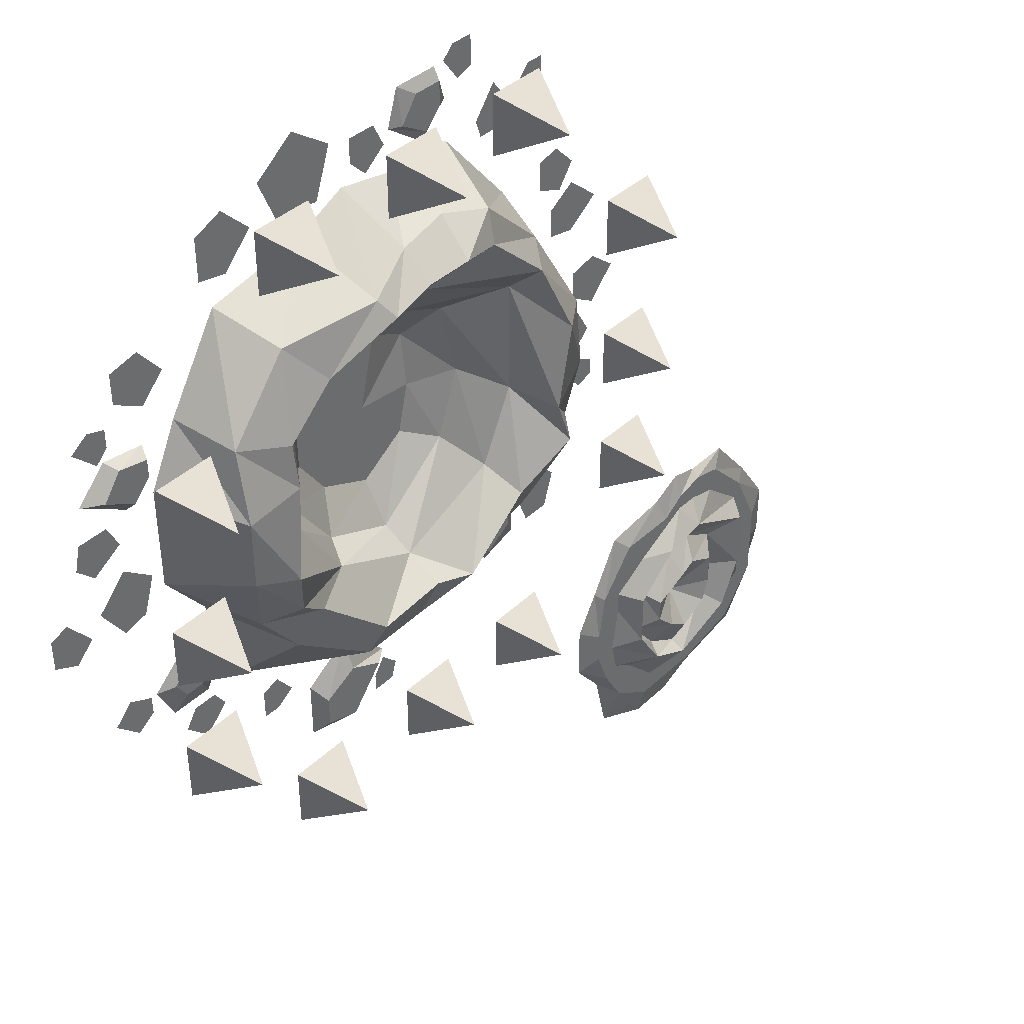
<metadata>
{"format":"obj","ext":"obj","renderer":"f3d","projection":"perspective","resolution":1024,"background":"white","views":[{"elev":39.1,"azim":-49.5,"up":"+Z"}]}
</metadata>
<code>
v 0.07031 -0.07812 -0.25
v 0 -0.09375 -0.25
v 0 0 -0.3125
v 0.08594 0 -0.2734
v 0.2188 -0.07812 -0.2109
v 0.1641 -0.1172 -0.1484
v 0.0625 -0.125 -0.2109
v 0.007812 -0.1172 -0.1953
v -0.1016 -0.1016 -0.2422
v -0.1094 0 -0.3047
v 0.25 0 -0.25
v 0.2969 -0.07812 -0.1172
v 0.25 -0.125 -0.1094
v 0.1953 -0.07031 -0.02344
v 0.1484 -0.07031 -0.1172
v 0.007812 -0.07031 -0.1719
v -0.08594 -0.1172 -0.2031
v -0.1953 -0.07812 -0.1797
v -0.2266 0 -0.25
v 0.3125 0 -0.125
v 0.2969 -0.1016 -0.02344
v 0.2266 -0.125 -0.04688
v 0.1953 -0.07031 0.125
v 0.125 -0.02344 0.1094
v 0.1406 -0.03125 0.01562
v 0.1094 -0.03125 -0.07031
v 0.007812 -0.03125 -0.1484
v -0.1094 -0.07031 -0.1172
v -0.1719 -0.1016 -0.125
v -0.25 -0.07812 -0.1094
v -0.2656 0 -0.1172
v 0.3359 0 -0.04688
v 0.2969 -0.09375 0.0625
v 0.25 -0.125 0.0625
v 0.2109 -0.1094 0.1562
v 0.04688 -0.07031 0.1953
v 0.04688 -0.03125 0.1484
v 0.03125 0 0.1094
v 0.08594 0.007812 0.07812
v 0.08594 0 0.007812
v 0.07031 0 -0.05469
v 0.007812 0 -0.09375
v -0.08594 -0.03125 -0.1094
v -0.1719 -0.07031 -0.02344
v -0.2266 -0.125 -0.03125
v -0.2109 -0.1094 -0.09375
v -0.2734 -0.1016 -0.02344
v -0.3203 0 -0.04688
v 0.3359 0 0.08594
v 0.2344 -0.07812 0.1797
v -0.3203 0 0.08594
v -0.2734 -0.1016 0.0625
v -0.2812 0 0.1641
v -0.2656 -0.07812 0.1484
v -0.2109 0 0.2734
v -0.1875 -0.07812 0.2422
v -0.07812 0 0.2969
v -0.0625 -0.1016 0.25
v -0.007812 0 0.3281
v 0.007812 -0.07812 0.2734
v 0.07031 0 0.3125
v 0.07031 -0.07812 0.2891
v 0.1641 0 0.3125
v 0.1328 -0.09375 0.2734
v 0.2656 0 0.1953
v -0.2109 -0.1172 0.08594
v -0.2109 -0.1094 0.1406
v -0.1406 -0.1016 0.1875
v -0.04688 -0.1172 0.2266
v 0.007812 -0.1172 0.2422
v 0.0625 -0.125 0.25
v 0.125 -0.1094 0.2344
v -0.07812 -0.07031 0.1875
v -0.04688 -0.03125 0.1406
v -0.03125 0 0.09375
v 0.007812 0 0.01562
v -0.0625 0 -0.0625
v -0.1484 -0.03125 -0.02344
v -0.1719 -0.07031 0.1094
v -0.1406 -0.03125 0.08594
v -0.1016 0 0.0625
v -0.1016 0 -0.007812
v -0.1016 0 0.3516
v -0.04688 0 0.3906
v -0.07812 0 0.4141
v -0.1016 0 0.3906
v -0.1328 0 0.3906
v -0.1094 0 0.3359
v -0.0625 0 0.3438
v -0.04688 0 0.3281
v -0.02344 0 0.3906
v -0.07812 0 0.4297
v -0.1875 0 0.3281
v -0.1875 0 0.3672
v -0.2109 0 0.3516
v -0.2109 0 0.3359
v -0.2266 0 0.3125
v -0.1875 0 0.3047
v -0.1719 0 0.3438
v -0.1484 0 0.3438
v -0.1875 0 0.3828
v -0.2266 0 0.3672
v -0.3516 0 0.25
v -0.3203 0 0.2266
v -0.3125 0 0.2344
v -0.3203 0 0.2656
v -0.3203 0 0.2734
v -0.3594 0 0.2656
v -0.3516 0 0.2344
v -0.3594 0 0.2266
v -0.3203 0 0.2031
v -0.2891 0 0.2344
v -0.3984 0 0.0625
v -0.4297 0 0.04688
v -0.4141 0 0.03906
v -0.3906 0 0.04688
v -0.375 0 0.04688
v -0.3906 0 0.07812
v -0.4219 0 0.0625
v -0.4297 0 0.07812
v -0.4375 0 0.04688
v -0.4141 0 0.02344
v -0.375 -0.01562 0.1562
v -0.3594 -0.01562 0.1016
v -0.3359 -0.01562 0.125
v -0.3359 -0.01562 0.1484
v -0.3281 0 0.1562
v -0.3828 0 0.1641
v -0.3984 -0.01562 0.125
v -0.4219 0 0.125
v -0.3594 0 0.08594
v -0.3281 0 0.1094
v 0.1484 0 -0.2969
v 0.1484 0 -0.3203
v 0.1484 0 -0.3125
v 0.1484 0 -0.3047
v 0.1719 0 -0.2969
v 0.1484 0 -0.2812
v 0.1328 0 -0.3047
v 0.125 0 -0.3047
v 0.1484 0 -0.3359
v 0.1719 0 -0.3203
v 0.2656 -0.007812 -0.3203
v 0.2266 -0.007812 -0.2812
v 0.2109 -0.007812 -0.3047
v 0.2266 -0.007812 -0.3438
v 0.2266 0 -0.3594
v 0.2812 0 -0.3438
v 0.2656 -0.007812 -0.3047
v 0.2812 0 -0.2812
v 0.2266 0 -0.2656
v 0.1875 0 -0.3047
v 0.007812 0 -0.4375
v 0.03906 0 -0.4219
v 0.02344 0 -0.4062
v 0.007812 0 -0.4219
v 0.007812 0 -0.4453
v 0.03125 0 -0.4375
v 0.03906 0 -0.4453
v 0.04688 0 -0.4219
v 0.02344 0 -0.3984
v -0.04688 -0.01562 -0.4375
v -0.04688 -0.01562 -0.3594
v -0.09375 -0.01562 -0.3828
v -0.09375 -0.01562 -0.4219
v -0.1094 0 -0.4375
v -0.04688 0 -0.4531
v 0 -0.01562 -0.3828
v 0.02344 0 -0.3828
v -0.04688 0 -0.3203
v -0.1094 0 -0.3594
v 0.3516 0 0.1953
v 0.375 0 0.1641
v 0.3828 0 0.1797
v 0.3672 0 0.2031
v 0.3672 0 0.2109
v 0.3359 0 0.2031
v 0.3516 0 0.1797
v 0.3359 0 0.1641
v 0.375 0 0.1484
v 0.3984 0 0.1797
v 0.02344 0 0.3516
v 0.04688 0 0.3516
v 0.03906 0 0.375
v 0.02344 0 0.375
v 0.007812 0 0.3828
v 0.007812 0 0.3516
v 0.03125 0 0.3438
v 0.03125 0 0.3281
v 0.0625 0 0.3516
v 0.04688 0 0.3828
v 0.1484 -0.007812 0.3984
v 0.08594 -0.007812 0.3672
v 0.125 -0.007812 0.3438
v 0.1484 -0.007812 0.3672
v 0.1641 0 0.3672
v 0.1484 0 0.4141
v 0.1094 -0.007812 0.3984
v 0.08594 0 0.4141
v 0.07031 0 0.3672
v 0.125 0 0.3281
v 0.1953 0 0.3984
v 0.1797 0 0.4141
v 0.1719 0 0.4141
v 0.1875 0 0.3906
v 0.1875 0 0.3828
v 0.2109 0 0.3906
v 0.1953 0 0.4141
v 0.2109 0 0.4297
v 0.1797 0 0.4297
v 0.1641 0 0.4141
v 0.2734 0 0.3125
v 0.2266 0 0.3125
v 0.2344 0 0.2969
v 0.2656 0 0.2969
v 0.2734 0 0.2891
v 0.2812 0 0.3125
v 0.25 0 0.3438
v 0.25 0 0.3516
v 0.2188 0 0.3125
v 0.2266 0 0.2891
v 0.3125 0 0.3438
v 0.3125 0 0.3125
v 0.3359 0 0.3281
v 0.3359 0 0.3438
v 0.3359 0 0.3516
v 0.3125 0 0.3516
v 0.2969 0 0.3359
v 0.3125 0 0.3047
v -0.375 0 -0.2109
v -0.3906 0 -0.1953
v -0.3984 0 -0.2031
v -0.3828 0 -0.2188
v -0.3828 0 -0.2344
v -0.3594 0 -0.2188
v -0.375 0 -0.2031
v -0.3594 0 -0.1953
v -0.3906 0 -0.1797
v -0.4141 0 -0.2031
v -0.2734 -0.007812 -0.1953
v -0.3281 -0.007812 -0.1953
v -0.3125 -0.007812 -0.2188
v -0.2891 -0.007812 -0.2188
v -0.2734 0 -0.2422
v -0.25 0 -0.1953
v -0.2969 -0.007812 -0.1641
v -0.2969 0 -0.1484
v -0.3516 0 -0.1953
v -0.3281 0 -0.2422
v -0.3828 0 -0.0625
v -0.3594 0 -0.02344
v -0.375 0 -0.01562
v -0.3906 0 -0.04688
v -0.4141 0 -0.03125
v -0.3828 0 -0.07812
v -0.3594 0 -0.05469
v -0.3516 0 -0.07031
v -0.3359 0 -0.02344
v -0.375 0 0.007812
v -0.1719 0 -0.3203
v -0.1641 0 -0.3438
v -0.1484 0 -0.3359
v -0.1641 0 -0.3125
v -0.1641 0 -0.3047
v -0.1875 0 -0.3125
v -0.1719 0 -0.3438
v -0.1875 0 -0.3516
v -0.1641 0 -0.3516
v -0.1406 0 -0.3359
v -0.2969 0 -0.2812
v -0.2656 0 -0.2812
v -0.2734 0 -0.2656
v -0.2891 0 -0.2656
v -0.2969 0 -0.2578
v -0.3125 0 -0.2812
v -0.2812 0 -0.3047
v -0.2812 0 -0.3125
v -0.25 0 -0.2812
v -0.2656 0 -0.2578
v -0.4766 0 -0.03125
v -0.4531 0 -0.0625
v -0.4375 0 -0.05469
v -0.4609 0 -0.02344
v -0.4609 0 -0.01562
v -0.4844 0 -0.02344
v -0.4766 0 -0.05469
v -0.4844 0 -0.0625
v -0.4531 0 -0.07812
v -0.4297 0 -0.05469
v 0.4375 0 -0.1641
v 0.4141 0 -0.1484
v 0.4062 0 -0.1562
v 0.4219 0 -0.1719
v 0.4219 0 -0.1797
v 0.4453 0 -0.1719
v 0.4375 0 -0.1562
v 0.4453 0 -0.1484
v 0.4141 0 -0.1328
v 0.3984 0 -0.1562
v 0.3984 0 0.08594
v 0.3984 0 0.125
v 0.3672 0 0.125
v 0.3672 0 0.09375
v 0.3594 0 0.08594
v 0.3984 0 0.07812
v 0.4219 0 0.1094
v 0.4453 0 0.1094
v 0.3984 0 0.1484
v 0.3594 0 0.125
v 0.4141 0 -0.007812
v 0.4453 0 -0.03125
v 0.4609 0 -0.01562
v 0.4453 0 0.007812
v 0.4453 0 0.01562
v 0.4062 0 0.007812
v 0.4141 0 -0.02344
v 0.4062 0 -0.03125
v 0.4453 0 -0.05469
v 0.4844 0 -0.01562
v 0.3594 0 -0.09375
v 0.4141 0 -0.09375
v 0.4062 0 -0.0625
v 0.3672 0 -0.0625
v 0.3594 0 -0.05469
v 0.3359 0 -0.09375
v 0.3828 0 -0.125
v 0.3828 0 -0.1484
v 0.4375 0 -0.09375
v 0.4141 0 -0.05469
v -0.3828 0 0.1875
v -0.3984 0 0.2031
v -0.4141 0 0.1953
v -0.3906 0 0.1797
v -0.3906 0 0.1641
v -0.375 0 0.1797
v -0.3828 0 0.1953
v -0.375 0 0.2031
v -0.3984 0 0.2109
v -0.4219 0 0.1953
v 0.3203 0 -0.3359
v 0.3516 0 -0.2969
v 0.3359 0 -0.2812
v 0.3125 0 -0.3047
v 0.2969 0 -0.3047
v 0.3125 0 -0.3438
v 0.3359 0 -0.3359
v 0.3516 0 -0.3438
v 0.3672 0 -0.2969
v 0.3359 0 -0.2656
v -0.3594 -0.1797 0.1484
v -0.3984 -0.1016 0.1875
v -0.3984 -0.1016 0.1094
v -0.3203 -0.1016 0.1094
v -0.3203 -0.1016 0.1875
v -0.3594 -0.1797 -0.04688
v -0.3984 -0.1016 -0.007812
v -0.3984 -0.1016 -0.08594
v -0.3203 -0.1016 -0.08594
v -0.3203 -0.1016 -0.007812
v -0.3594 -0.1797 -0.2188
v -0.3984 -0.1016 -0.1797
v -0.3984 -0.1016 -0.2578
v -0.3203 -0.1016 -0.2578
v -0.3203 -0.1016 -0.1797
v -0.1953 -0.1797 0.3828
v -0.2344 -0.1016 0.3438
v -0.1562 -0.1016 0.3438
v -0.1562 -0.1016 0.4219
v -0.2344 -0.1016 0.4219
v 0 -0.1797 0.3828
v -0.03906 -0.1016 0.3438
v 0.03906 -0.1016 0.3438
v 0.03906 -0.1016 0.4219
v -0.03906 -0.1016 0.4219
v 0.1719 -0.1797 0.3828
v 0.1328 -0.1016 0.3438
v 0.2109 -0.1016 0.3438
v 0.2109 -0.1016 0.4219
v 0.1328 -0.1016 0.4219
v 0.3828 -0.1797 0.1484
v 0.3438 -0.1016 0.1875
v 0.3438 -0.1016 0.1094
v 0.4219 -0.1016 0.1094
v 0.4219 -0.1016 0.1875
v 0.3828 -0.1797 -0.04688
v 0.3438 -0.1016 -0.007812
v 0.3438 -0.1016 -0.08594
v 0.4219 -0.1016 -0.08594
v 0.4219 -0.1016 -0.007812
v 0.3828 -0.1797 -0.2188
v 0.3438 -0.1016 -0.1797
v 0.3438 -0.1016 -0.2578
v 0.4219 -0.1016 -0.2578
v 0.4219 -0.1016 -0.1797
v -0.1953 -0.1797 -0.3906
v -0.2344 -0.1016 -0.4297
v -0.1562 -0.1016 -0.4297
v -0.1562 -0.1016 -0.3516
v -0.2344 -0.1016 -0.3516
v 0 -0.1797 -0.3906
v -0.03906 -0.1016 -0.4297
v 0.03906 -0.1016 -0.4297
v 0.03906 -0.1016 -0.3516
v -0.03906 -0.1016 -0.3516
v 0.1719 -0.1797 -0.3906
v 0.1328 -0.1016 -0.4297
v 0.2109 -0.1016 -0.4297
v 0.2109 -0.1016 -0.3516
v 0.1328 -0.1016 -0.3516
v 0.03125 -0.4766 -0.1172
v 0 -0.4766 -0.1172
v 0 -0.4688 -0.1484
v 0.03906 -0.4688 -0.1328
v 0.1016 -0.4766 -0.1016
v 0.07812 -0.4766 -0.07031
v 0.02344 -0.4766 -0.1016
v 0 -0.4766 -0.09375
v -0.04688 -0.4766 -0.1172
v -0.04688 -0.4688 -0.1484
v 0.1172 -0.4688 -0.1172
v 0.1406 -0.4766 -0.05469
v 0.1172 -0.4766 -0.04688
v 0.09375 -0.4922 -0.007812
v 0.07031 -0.4922 -0.05469
v 0 -0.4922 -0.07812
v -0.03906 -0.4766 -0.09375
v -0.09375 -0.4766 -0.08594
v -0.1094 -0.4688 -0.1172
v 0.1484 -0.4688 -0.05469
v 0.1406 -0.4766 -0.007812
v 0.1094 -0.4766 -0.01562
v 0.09375 -0.4922 0.05469
v 0.05469 -0.4766 0.04688
v 0.0625 -0.4766 0
v 0.04688 -0.4766 -0.03125
v 0 -0.4766 -0.07031
v -0.04688 -0.4922 -0.05469
v -0.07812 -0.4766 -0.05469
v -0.1172 -0.4766 -0.04688
v -0.125 -0.4688 -0.05469
v 0.1641 -0.4688 -0.01562
v 0.1406 -0.4766 0.02344
v 0.1172 -0.4766 0.02344
v 0.1016 -0.4766 0.07031
v 0.01562 -0.4922 0.09375
v 0.01562 -0.4766 0.07031
v 0.007812 -0.4922 0.04688
v 0.03906 -0.4922 0.03125
v 0.03906 -0.4922 0
v 0.03125 -0.4922 -0.02344
v 0 -0.4922 -0.03906
v -0.03906 -0.4766 -0.04688
v -0.07812 -0.4922 -0.007812
v -0.1094 -0.4766 -0.007812
v -0.1016 -0.4766 -0.03906
v -0.1328 -0.4766 -0.007812
v -0.1562 -0.4688 -0.01562
v 0.1641 -0.4688 0.03906
v 0.1094 -0.4766 0.08594
v -0.1562 -0.4688 0.03906
v -0.1328 -0.4766 0.02344
v -0.1328 -0.4688 0.07812
v -0.125 -0.4766 0.07031
v -0.1016 -0.4688 0.1328
v -0.08594 -0.4766 0.1172
v -0.03125 -0.4688 0.1406
v -0.02344 -0.4766 0.1172
v 0 -0.4688 0.1562
v 0 -0.4766 0.1328
v 0.03125 -0.4688 0.1484
v 0.03125 -0.4766 0.1406
v 0.07812 -0.4688 0.1484
v 0.0625 -0.4766 0.1328
v 0.125 -0.4688 0.09375
v -0.1016 -0.4766 0.03906
v -0.1016 -0.4766 0.0625
v -0.0625 -0.4766 0.08594
v -0.01562 -0.4766 0.1094
v 0 -0.4766 0.1172
v 0.02344 -0.4766 0.1172
v 0.05469 -0.4766 0.1094
v -0.03125 -0.4922 0.08594
v -0.01562 -0.4766 0.0625
v -0.007812 -0.4922 0.03906
v 0 -0.4688 0
v -0.02344 -0.4922 -0.02344
v -0.07031 -0.4766 -0.007812
v -0.07812 -0.4922 0.04688
v -0.0625 -0.4766 0.03906
v -0.04688 -0.4922 0.02344
v -0.04688 -0.4922 0
f 1 2 3
f 1 3 4
f 1 4 5
f 2 9 10
f 2 10 3
f 5 4 11
f 5 11 12
f 9 18 19
f 9 19 10
f 12 11 20
f 12 20 21
f 18 30 31
f 18 31 19
f 21 20 32
f 21 32 33
f 30 47 48
f 30 48 31
f 33 32 49
f 33 49 50
f 51 48 47
f 51 47 52
f 51 52 53
f 53 52 54
f 53 54 55
f 55 54 56
f 55 56 57
f 57 56 58
f 57 58 59
f 59 58 60
f 59 60 61
f 61 60 62
f 61 62 63
f 63 62 64
f 63 64 65
f 65 64 50
f 65 50 49
f 410 411 412
f 410 412 413
f 410 413 414
f 411 418 419
f 411 419 412
f 414 413 420
f 414 420 421
f 418 427 428
f 418 428 419
f 421 420 429
f 421 429 430
f 427 439 440
f 427 440 428
f 430 429 441
f 430 441 442
f 439 456 457
f 439 457 440
f 442 441 458
f 442 458 459
f 460 457 456
f 460 456 461
f 460 461 462
f 462 461 463
f 462 463 464
f 464 463 465
f 464 465 466
f 466 465 467
f 466 467 468
f 468 467 469
f 468 469 470
f 470 469 471
f 470 471 472
f 472 471 473
f 472 473 474
f 474 473 459
f 474 459 458
f 1 5 6
f 1 6 7
f 1 7 2
f 2 7 8
f 2 8 9
f 5 12 13
f 5 13 6
f 8 17 9
f 9 17 18
f 12 21 22
f 12 22 13
f 17 29 18
f 18 29 30
f 21 33 34
f 21 34 22
f 29 46 30
f 30 46 47
f 33 50 35
f 33 35 34
f 46 45 47
f 47 45 52
f 52 45 66
f 52 66 54
f 54 66 67
f 54 67 56
f 56 67 68
f 56 68 58
f 58 68 69
f 58 69 60
f 60 69 70
f 60 70 62
f 62 70 71
f 62 71 64
f 64 71 72
f 64 72 50
f 50 72 35
f 410 414 415
f 410 415 416
f 410 416 411
f 411 416 417
f 411 417 418
f 414 421 422
f 414 422 415
f 417 426 418
f 418 426 427
f 421 430 431
f 421 431 422
f 426 438 427
f 427 438 439
f 430 442 443
f 430 443 431
f 438 455 439
f 439 455 456
f 442 459 444
f 442 444 443
f 455 454 456
f 456 454 461
f 461 454 475
f 461 475 463
f 463 475 476
f 463 476 465
f 465 476 477
f 465 477 467
f 467 477 478
f 467 478 469
f 469 478 479
f 469 479 471
f 471 479 480
f 471 480 473
f 473 480 481
f 473 481 459
f 459 481 444
f 6 13 14
f 6 14 15
f 6 15 7
f 7 15 16
f 7 16 8
f 8 16 17
f 13 22 14
f 14 22 23
f 16 28 17
f 17 28 29
f 22 34 23
f 23 34 35
f 23 35 36
f 28 44 45
f 28 45 46
f 28 46 29
f 35 72 36
f 36 72 71
f 36 71 70
f 36 70 73
f 44 79 66
f 44 66 45
f 79 73 68
f 79 68 67
f 79 67 66
f 70 69 73
f 73 69 68
f 415 422 423
f 415 423 424
f 415 424 416
f 416 424 425
f 416 425 417
f 417 425 426
f 422 431 423
f 423 431 432
f 425 437 426
f 426 437 438
f 431 443 432
f 432 443 444
f 432 444 445
f 437 453 454
f 437 454 455
f 437 455 438
f 444 481 445
f 445 481 480
f 445 480 479
f 445 479 482
f 453 488 475
f 453 475 454
f 488 482 477
f 488 477 476
f 488 476 475
f 479 478 482
f 482 478 477
f 14 23 24
f 14 24 25
f 14 25 15
f 15 25 26
f 15 26 16
f 16 26 27
f 16 27 28
f 23 36 37
f 23 37 24
f 27 43 28
f 28 43 44
f 36 73 74
f 36 74 37
f 43 78 44
f 44 78 79
f 78 80 79
f 79 80 73
f 73 80 74
f 423 432 433
f 423 433 434
f 423 434 424
f 424 434 435
f 424 435 425
f 425 435 436
f 425 436 437
f 432 445 446
f 432 446 433
f 436 452 437
f 437 452 453
f 445 482 483
f 445 483 446
f 452 487 453
f 453 487 488
f 487 489 488
f 488 489 482
f 482 489 483
f 24 37 38
f 24 38 39
f 24 39 25
f 25 39 40
f 25 40 26
f 26 40 41
f 26 41 27
f 27 41 42
f 27 42 43
f 37 74 75
f 37 75 38
f 42 77 43
f 43 77 78
f 74 80 81
f 74 81 75
f 77 82 78
f 78 82 80
f 80 82 81
f 433 446 447
f 433 447 448
f 433 448 434
f 434 448 449
f 434 449 435
f 435 449 450
f 435 450 436
f 436 450 451
f 436 451 452
f 446 483 484
f 446 484 447
f 451 486 452
f 452 486 487
f 483 489 490
f 483 490 484
f 486 491 487
f 487 491 489
f 489 491 490
f 38 75 76
f 38 76 39
f 39 76 40
f 40 76 41
f 41 76 42
f 42 76 77
f 75 81 76
f 76 81 82
f 76 82 77
f 447 484 485
f 447 485 448
f 448 485 449
f 449 485 450
f 450 485 451
f 451 485 486
f 484 490 485
f 485 490 491
f 485 491 486
f 83 84 85
f 83 85 86
f 83 89 84
f 93 94 95
f 93 95 96
f 93 99 94
f 103 104 105
f 103 105 106
f 103 109 104
f 113 114 115
f 113 115 116
f 113 119 114
f 123 124 125
f 123 125 126
f 123 129 124
f 133 134 135
f 133 135 136
f 133 139 134
f 143 144 145
f 143 145 146
f 143 149 144
f 153 154 155
f 153 155 156
f 153 158 154
f 162 163 164
f 162 164 165
f 162 168 163
f 172 173 174
f 172 174 175
f 172 178 173
f 182 183 184
f 182 184 185
f 182 188 183
f 192 193 194
f 192 194 195
f 192 198 193
f 202 203 204
f 202 204 205
f 202 208 203
f 212 213 214
f 212 214 215
f 212 218 213
f 222 223 224
f 222 224 225
f 222 228 223
f 230 231 232
f 230 232 233
f 230 236 231
f 240 241 242
f 240 242 243
f 240 246 241
f 250 251 252
f 250 252 253
f 250 256 251
f 260 261 262
f 260 262 263
f 260 266 261
f 270 271 272
f 270 272 273
f 270 276 271
f 280 281 282
f 280 282 283
f 280 286 281
f 290 291 292
f 290 292 293
f 290 296 291
f 300 301 302
f 300 302 303
f 300 306 301
f 310 311 312
f 310 312 313
f 310 316 311
f 320 321 322
f 320 322 323
f 320 326 321
f 330 331 332
f 330 332 333
f 330 336 331
f 340 341 342
f 340 342 343
f 340 346 341
f 83 86 87
f 83 87 88
f 83 88 89
f 84 89 90
f 84 90 91
f 84 91 85
f 85 91 92
f 85 92 86
f 86 92 87
f 89 88 90
f 93 96 97
f 93 97 98
f 93 98 99
f 94 99 100
f 94 100 101
f 94 101 95
f 95 101 102
f 95 102 96
f 96 102 97
f 99 98 100
f 103 106 107
f 103 107 108
f 103 108 109
f 104 109 110
f 104 110 111
f 104 111 105
f 105 111 112
f 105 112 106
f 106 112 107
f 109 108 110
f 113 116 117
f 113 117 118
f 113 118 119
f 114 119 120
f 114 120 121
f 114 121 115
f 115 121 122
f 115 122 116
f 116 122 117
f 119 118 120
f 123 126 127
f 123 127 128
f 123 128 129
f 124 129 130
f 124 130 131
f 124 131 125
f 125 131 132
f 125 132 126
f 126 132 127
f 129 128 130
f 133 136 137
f 133 137 138
f 133 138 139
f 134 139 140
f 134 140 141
f 134 141 135
f 135 141 142
f 135 142 136
f 136 142 137
f 139 138 140
f 143 146 147
f 143 147 148
f 143 148 149
f 144 149 150
f 144 150 151
f 144 151 145
f 145 151 152
f 145 152 146
f 146 152 147
f 149 148 150
f 153 156 157
f 153 157 158
f 154 158 159
f 154 159 160
f 154 160 155
f 155 160 161
f 155 161 156
f 158 157 159
f 162 165 166
f 162 166 167
f 162 167 168
f 163 168 169
f 163 169 170
f 163 170 164
f 164 170 171
f 164 171 165
f 165 171 166
f 168 167 169
f 172 175 176
f 172 176 177
f 172 177 178
f 173 178 179
f 173 179 180
f 173 180 174
f 174 180 181
f 174 181 175
f 175 181 176
f 178 177 179
f 182 185 186
f 182 186 187
f 182 187 188
f 183 188 189
f 183 189 190
f 183 190 184
f 184 190 191
f 184 191 185
f 185 191 186
f 188 187 189
f 192 195 196
f 192 196 197
f 192 197 198
f 193 198 199
f 193 199 200
f 193 200 194
f 194 200 201
f 194 201 195
f 195 201 196
f 198 197 199
f 202 205 206
f 202 206 207
f 202 207 208
f 203 208 209
f 203 209 210
f 203 210 204
f 204 210 211
f 204 211 205
f 205 211 206
f 208 207 209
f 212 215 216
f 212 216 217
f 212 217 218
f 213 218 219
f 213 219 220
f 213 220 214
f 214 220 221
f 214 221 215
f 215 221 216
f 218 217 219
f 222 225 226
f 222 226 227
f 222 227 228
f 223 228 229
f 223 229 224
f 225 224 226
f 230 233 234
f 230 234 235
f 230 235 236
f 231 236 237
f 231 237 238
f 231 238 232
f 232 238 239
f 232 239 233
f 233 239 234
f 236 235 237
f 240 243 244
f 240 244 245
f 240 245 246
f 241 246 247
f 241 247 248
f 241 248 242
f 242 248 249
f 242 249 243
f 243 249 244
f 246 245 247
f 250 253 254
f 250 254 255
f 250 255 256
f 251 256 257
f 251 257 258
f 251 258 252
f 252 258 259
f 252 259 253
f 253 259 254
f 256 255 257
f 260 263 264
f 260 264 265
f 260 265 266
f 261 266 267
f 261 267 268
f 261 268 262
f 262 268 269
f 262 269 263
f 263 269 264
f 266 265 267
f 270 273 274
f 270 274 275
f 270 275 276
f 271 276 277
f 271 277 278
f 271 278 272
f 272 278 279
f 272 279 273
f 273 279 274
f 276 275 277
f 280 283 284
f 280 284 285
f 280 285 286
f 281 286 287
f 281 287 288
f 281 288 282
f 282 288 289
f 282 289 283
f 283 289 284
f 286 285 287
f 290 293 294
f 290 294 295
f 290 295 296
f 291 296 297
f 291 297 298
f 291 298 292
f 292 298 299
f 292 299 293
f 293 299 294
f 296 295 297
f 300 303 304
f 300 304 305
f 300 305 306
f 301 306 307
f 301 307 308
f 301 308 302
f 302 308 309
f 302 309 303
f 303 309 304
f 306 305 307
f 310 313 314
f 310 314 315
f 310 315 316
f 311 316 317
f 311 317 318
f 311 318 312
f 312 318 319
f 312 319 313
f 313 319 314
f 316 315 317
f 320 323 324
f 320 324 325
f 320 325 326
f 321 326 327
f 321 327 328
f 321 328 322
f 322 328 329
f 322 329 323
f 323 329 324
f 326 325 327
f 330 333 334
f 330 334 335
f 330 335 336
f 331 336 337
f 331 337 338
f 331 338 332
f 332 338 339
f 332 339 333
f 333 339 334
f 336 335 337
f 340 343 344
f 340 344 345
f 340 345 346
f 341 346 347
f 341 347 348
f 341 348 342
f 342 348 349
f 342 349 343
f 343 349 344
f 346 345 347
f 350 351 352
f 350 352 353
f 350 353 354
f 350 354 351
f 351 354 352
f 352 354 353
f 355 356 357
f 355 357 358
f 355 358 359
f 355 359 356
f 356 359 357
f 357 359 358
f 360 361 362
f 360 362 363
f 360 363 364
f 360 364 361
f 361 364 362
f 362 364 363
f 365 366 367
f 365 367 368
f 365 368 369
f 365 369 366
f 366 369 367
f 367 369 368
f 370 371 372
f 370 372 373
f 370 373 374
f 370 374 371
f 371 374 372
f 372 374 373
f 375 376 377
f 375 377 378
f 375 378 379
f 375 379 376
f 376 379 377
f 377 379 378
f 380 381 382
f 380 382 383
f 380 383 384
f 380 384 381
f 381 384 382
f 382 384 383
f 385 386 387
f 385 387 388
f 385 388 389
f 385 389 386
f 386 389 387
f 387 389 388
f 390 391 392
f 390 392 393
f 390 393 394
f 390 394 391
f 391 394 392
f 392 394 393
f 395 396 397
f 395 397 398
f 395 398 399
f 395 399 396
f 396 399 397
f 397 399 398
f 400 401 402
f 400 402 403
f 400 403 404
f 400 404 401
f 401 404 402
f 402 404 403
f 405 406 407
f 405 407 408
f 405 408 409
f 405 409 406
f 406 409 407
f 407 409 408

</code>
